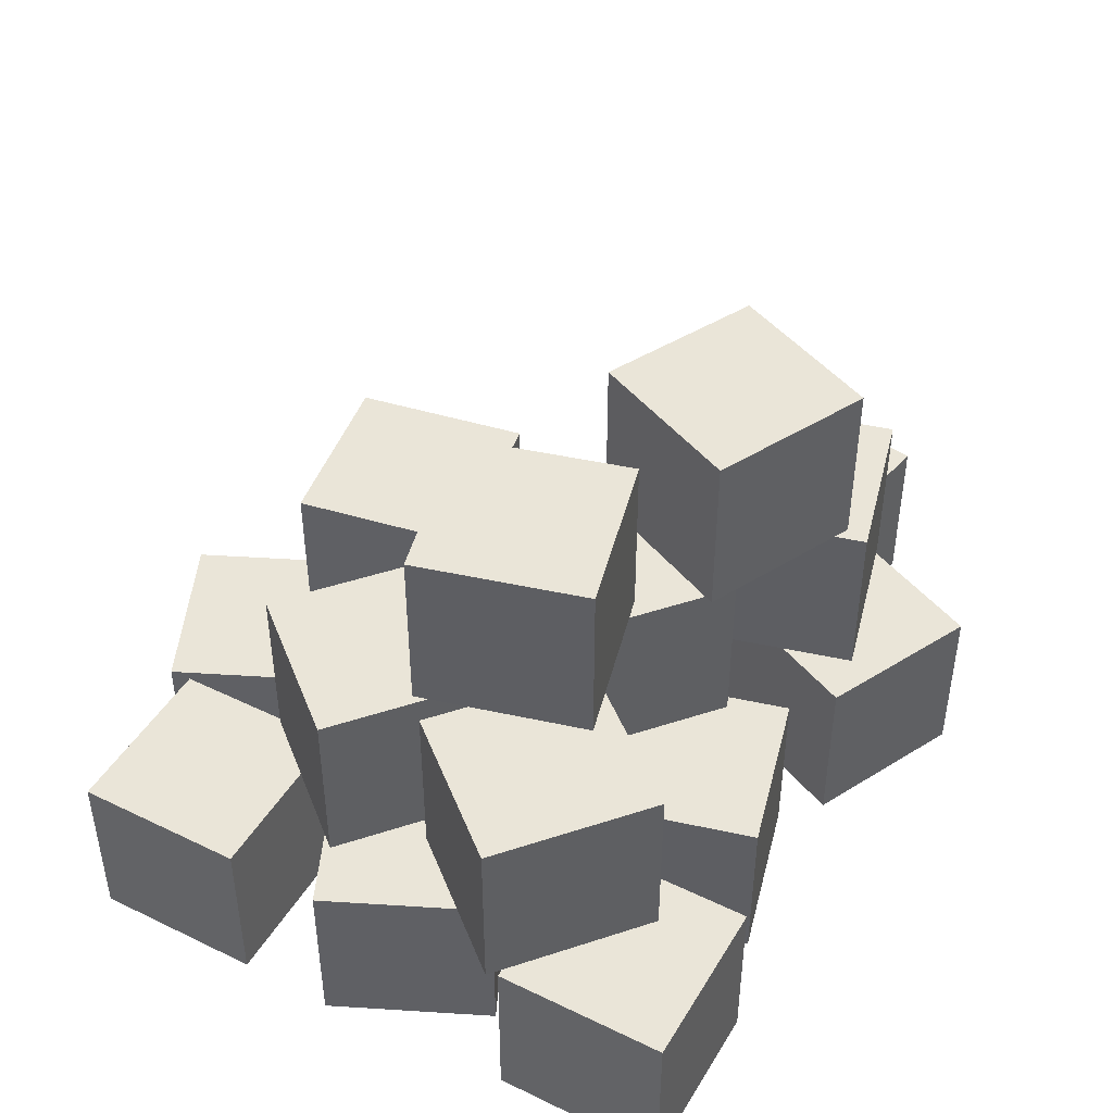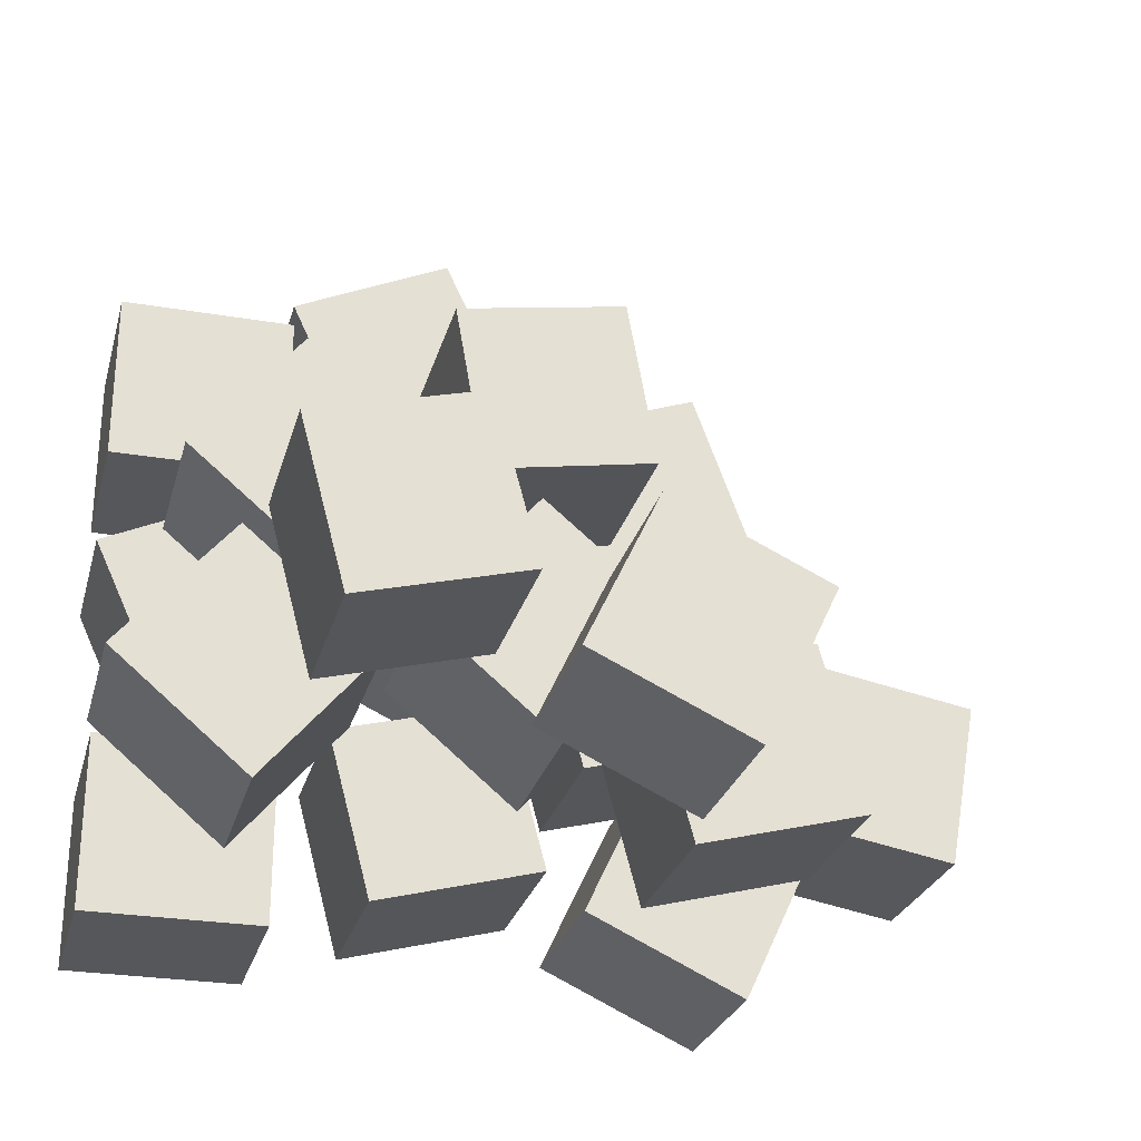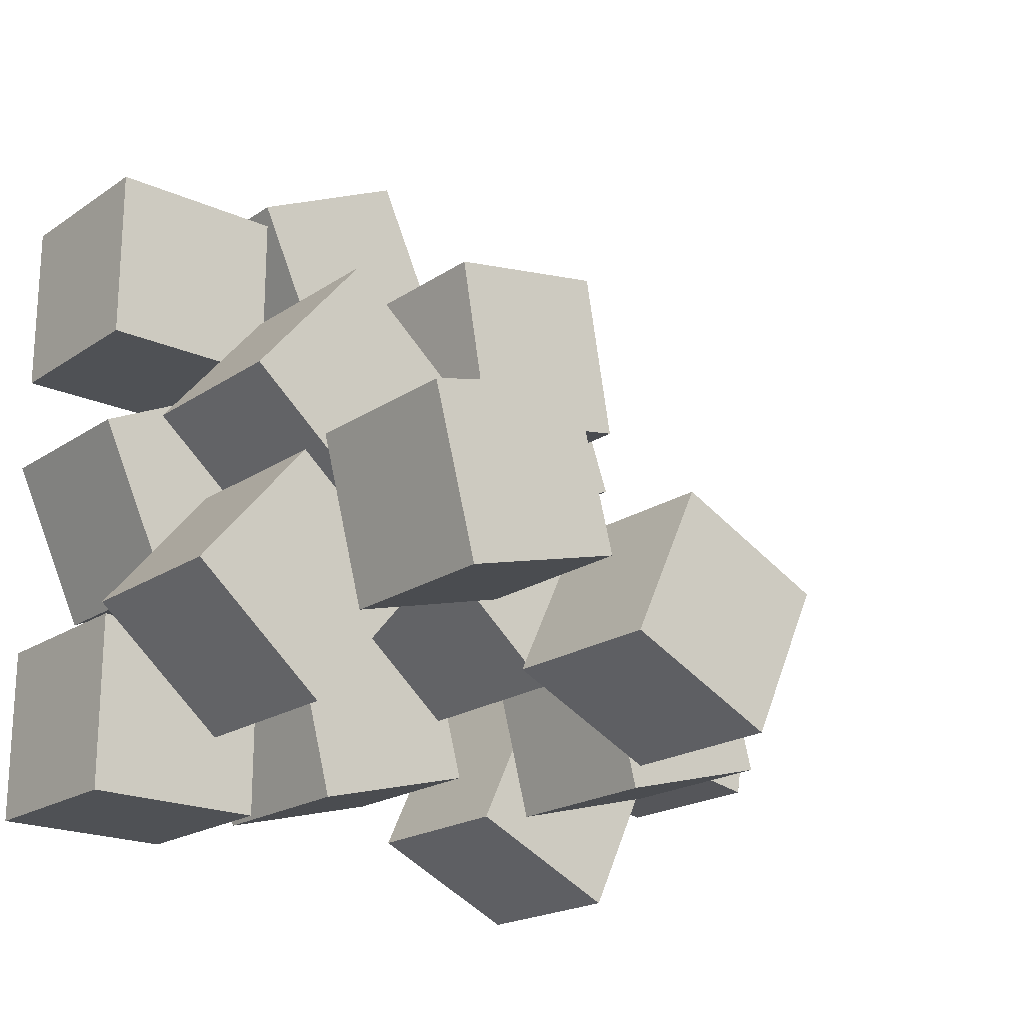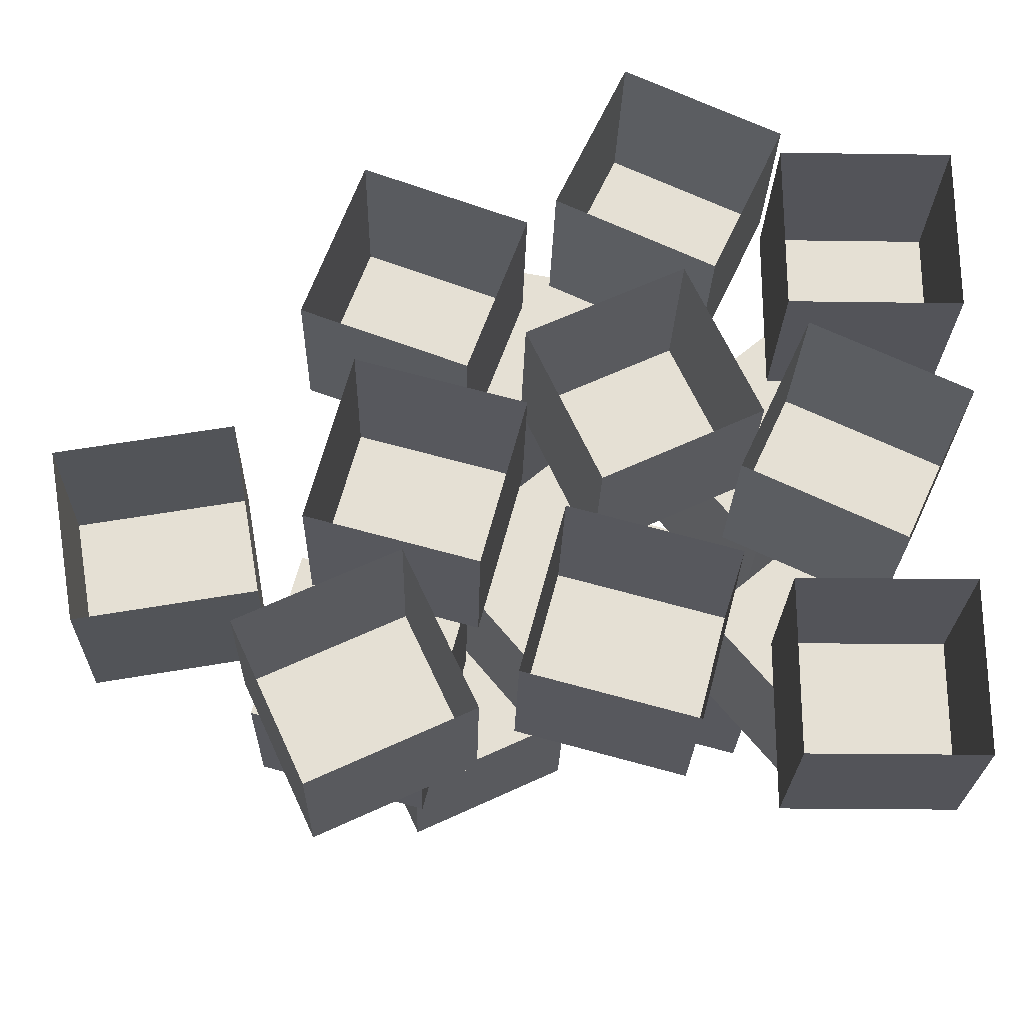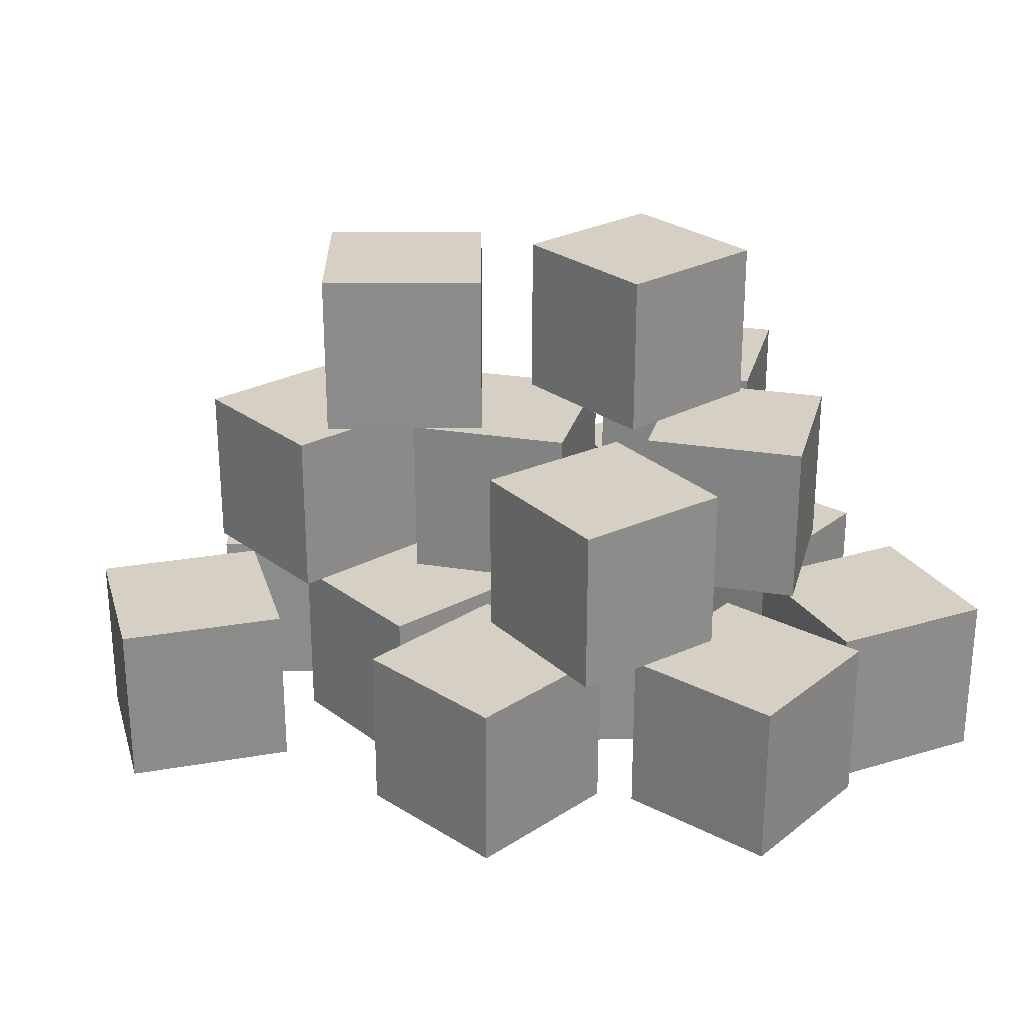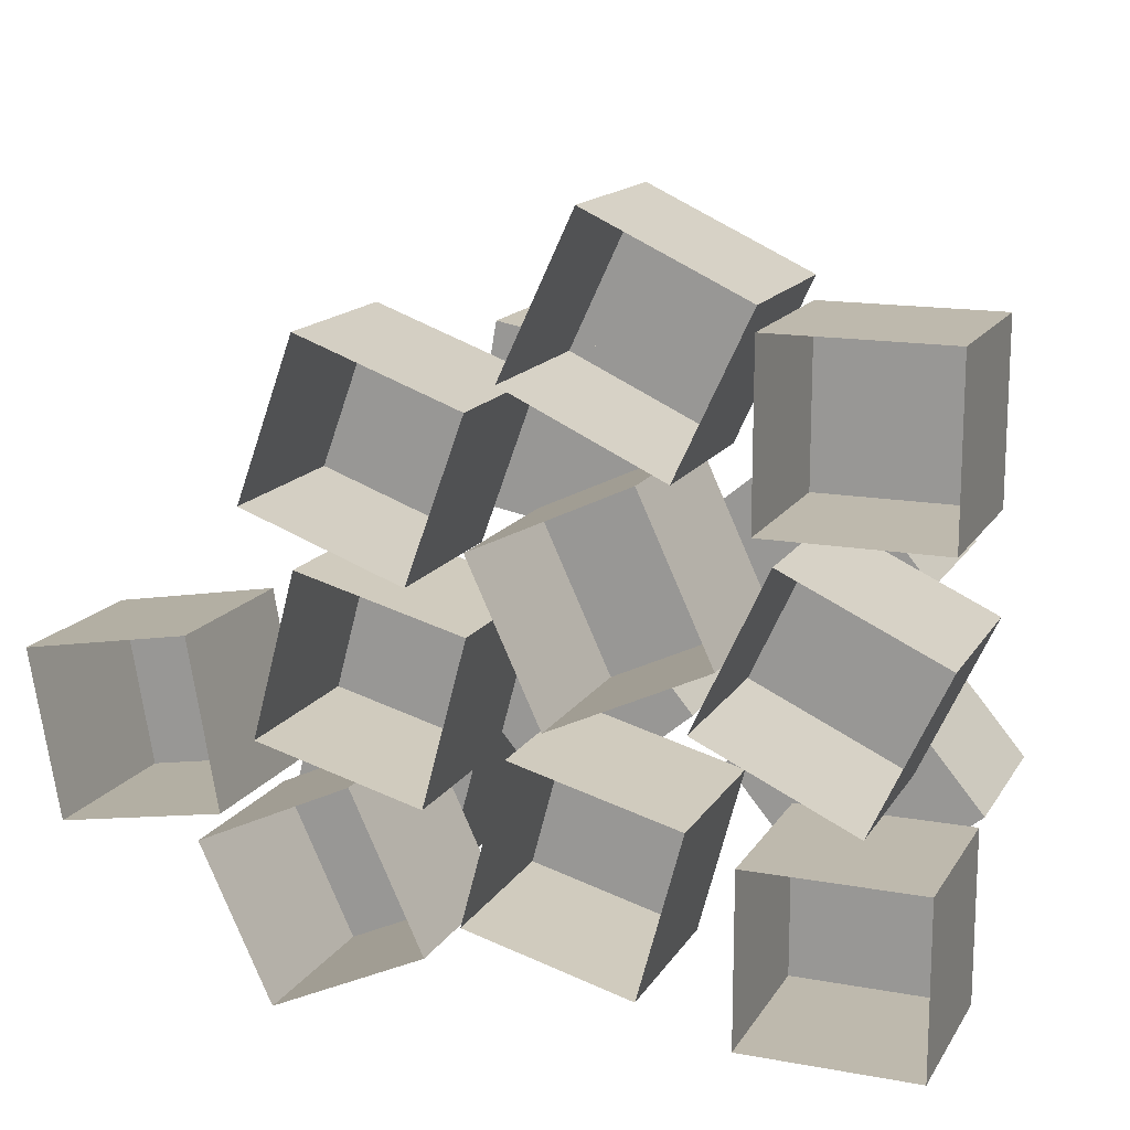
<metadata>
{"format":"obj","ext":"obj","renderer":"f3d","projection":"perspective","resolution":1024,"background":"white","views":[{"elev":44.8,"azim":-60.8,"up":"+Z"},{"elev":-27.0,"azim":-14.7,"up":"+Y"},{"elev":-20.1,"azim":-39.5,"up":"+Y"},{"elev":-23.8,"azim":178.6,"up":"+Y"},{"elev":26.2,"azim":154.5,"up":"+Z"},{"elev":15.2,"azim":-158.7,"up":"+Y"}]}
</metadata>
<code>
g Boxes1_Zone3
v -0.5 -0.495 1
v 0.5 0.495 1
v 0.5 -0.495 1
v -0.5 0.495 1
v -0.5 0.495 1
v 0.5 0.495 1.825e-07
v 0.5 0.495 1
v -0.5 0.495 -1.195e-07
v -0.5 -0.495 1
v -0.5 0.495 -1.195e-07
v -0.5 0.495 1
v -0.5 -0.495 -1.825e-07
v 0.5 -0.495 1
v -0.5 -0.495 -1.825e-07
v -0.5 -0.495 1
v 0.5 -0.495 1.195e-07
v 0.5 0.495 1
v 0.5 -0.495 1.195e-07
v 0.5 -0.495 1
v 0.5 0.495 1.825e-07
v -0.1458 0.7358 1
v 0.3422 2.056 1
v 0.7605 1.158 1
v -0.5642 1.633 1
v -0.5642 1.633 1
v 0.3422 2.056 5.03e-07
v 0.3422 2.056 1
v -0.5641 1.633 1.782e-07
v -0.1458 0.7358 1
v -0.5641 1.633 1.782e-07
v -0.5642 1.633 1
v -0.1458 0.7358 3.441e-07
v 0.7605 1.158 1
v -0.1458 0.7358 3.441e-07
v -0.1458 0.7358 1
v 0.7606 1.158 6.689e-07
v 0.3422 2.056 1
v 0.7606 1.158 6.689e-07
v 0.7605 1.158 1
v 0.3422 2.056 5.03e-07
v 0.4324 2.516 1
v 0.548 1.113 1
v 1.191 1.879 1
v -0.2104 1.75 1
v 0.4324 2.516 2
v 0.548 1.113 2
v -0.2104 1.75 2
v 1.191 1.879 2
v 1.191 1.879 2
v 0.548 1.113 1
v 0.548 1.113 2
v 1.191 1.879 1
v 0.4324 2.516 2
v 1.191 1.879 1
v 1.191 1.879 2
v 0.4324 2.516 1
v -0.2104 1.75 2
v 0.4324 2.516 1
v 0.4324 2.516 2
v -0.2104 1.75 1
v 0.548 1.113 2
v -0.2104 1.75 1
v -0.2104 1.75 2
v 0.548 1.113 1
v -0.5265 0.5558 1
v 0.8759 0.6714 1
v 0.1098 1.314 1
v 0.2395 -0.08695 1
v -0.5265 0.5558 2
v 0.8759 0.6714 2
v 0.2395 -0.08695 2
v 0.1098 1.314 2
v 0.1098 1.314 2
v 0.8759 0.6714 1
v 0.8759 0.6714 2
v 0.1098 1.314 1
v -0.5265 0.5558 2
v 0.1098 1.314 1
v 0.1098 1.314 2
v -0.5265 0.5558 1
v 0.2395 -0.08695 2
v -0.5265 0.5558 1
v -0.5265 0.5558 2
v 0.2395 -0.08695 1
v 0.8759 0.6714 2
v 0.2395 -0.08695 1
v 0.2395 -0.08695 2
v 0.8759 0.6714 1
v 0.2405 1.438 2
v 1.456 0.7285 2
v 1.197 1.694 2
v 0.4993 0.4723 2
v 0.2405 1.438 3
v 1.456 0.7285 3
v 0.4993 0.4723 3
v 1.197 1.694 3
v 1.197 1.694 3
v 1.456 0.7285 2
v 1.456 0.7285 3
v 1.197 1.694 2
v 0.2405 1.438 3
v 1.197 1.694 2
v 1.197 1.694 3
v 0.2405 1.438 2
v 0.4993 0.4723 3
v 0.2405 1.438 2
v 0.2405 1.438 3
v 0.4993 0.4723 2
v 1.456 0.7285 3
v 0.4993 0.4723 2
v 0.4993 0.4723 3
v 1.456 0.7285 2
v -0.548 2.191 1
v 0.452 3.181 1
v 0.452 2.191 1
v -0.548 3.181 1
v -0.548 3.181 1
v 0.452 3.181 9.491e-07
v 0.452 3.181 1
v -0.548 3.181 6.471e-07
v -0.548 2.191 1
v -0.548 3.181 6.471e-07
v -0.548 3.181 1
v -0.548 2.191 5.841e-07
v 0.452 2.191 1
v -0.548 2.191 5.841e-07
v -0.548 2.191 1
v 0.452 2.191 8.861e-07
v 0.452 3.181 1
v 0.452 2.191 8.861e-07
v 0.452 2.191 1
v 0.452 3.181 9.491e-07
v 0.8632 2.413 1
v 1.351 3.733 1
v 1.769 2.835 1
v 0.4448 3.31 1
v 0.4448 3.31 1
v 1.351 3.733 1.525e-06
v 1.351 3.733 1
v 0.4448 3.31 1.2e-06
v 0.8632 2.413 1
v 0.4448 3.31 1.2e-06
v 0.4448 3.31 1
v 0.8632 2.413 1.366e-06
v 1.769 2.835 1
v 0.8632 2.413 1.366e-06
v 0.8632 2.413 1
v 1.769 2.835 1.691e-06
v 1.351 3.733 1
v 1.769 2.835 1.691e-06
v 1.769 2.835 1
v 1.351 3.733 1.525e-06
v 2.355 1.984 1
v 1.207 2.797 1
v 1.38 1.812 1
v 2.181 2.969 1
v 2.355 1.984 2
v 1.207 2.797 2
v 2.181 2.969 2
v 1.38 1.812 2
v 1.38 1.812 2
v 1.207 2.797 1
v 1.207 2.797 2
v 1.38 1.812 1
v 2.355 1.984 2
v 1.38 1.812 1
v 1.38 1.812 2
v 2.355 1.984 1
v 2.181 2.969 2
v 2.355 1.984 1
v 2.355 1.984 2
v 2.181 2.969 1
v 1.207 2.797 2
v 2.181 2.969 1
v 2.181 2.969 2
v 1.207 2.797 1
v 2.977 0.8218 2
v 1.652 0.3472 2
v 2.559 -0.0754 2
v 2.071 1.244 2
v 2.977 0.8218 3
v 1.652 0.3472 3
v 2.071 1.244 3
v 2.559 -0.0754 3
v 2.559 -0.0754 3
v 1.652 0.3472 2
v 1.652 0.3472 3
v 2.559 -0.0754 2
v 2.977 0.8218 3
v 2.559 -0.0754 2
v 2.559 -0.0754 3
v 2.977 0.8218 2
v 2.071 1.244 3
v 2.977 0.8218 2
v 2.977 0.8218 3
v 2.071 1.244 2
v 1.652 0.3472 3
v 2.071 1.244 2
v 2.071 1.244 3
v 1.652 0.3472 2
v 3.225 1 1
v 2.516 -0.215 1
v 3.482 0.04382 1
v 2.259 0.7413 1
v 3.225 1 2
v 2.516 -0.215 2
v 2.259 0.7413 2
v 3.482 0.04382 2
v 3.482 0.04382 2
v 2.516 -0.215 1
v 2.516 -0.215 2
v 3.482 0.04382 1
v 3.225 1 2
v 3.482 0.04382 1
v 3.482 0.04382 2
v 3.225 1 1
v 2.259 0.7413 2
v 3.225 1 1
v 3.225 1 2
v 2.259 0.7413 1
v 2.516 -0.215 2
v 2.259 0.7413 1
v 2.259 0.7413 2
v 2.516 -0.215 1
v 2.197 -0.257 1
v 3.522 0.2177 1
v 3.104 -0.6796 1
v 2.616 0.6403 1
v 2.616 0.6403 1
v 3.522 0.2177 1.182e-06
v 3.522 0.2177 1
v 2.616 0.6403 1.049e-06
v 2.197 -0.257 1
v 2.616 0.6403 1.049e-06
v 2.616 0.6403 1
v 2.197 -0.257 1.153e-06
v 3.104 -0.6796 1
v 2.197 -0.257 1.153e-06
v 2.197 -0.257 1
v 3.104 -0.6796 1.286e-06
v 3.522 0.2177 1
v 3.104 -0.6796 1.286e-06
v 3.104 -0.6796 1
v 3.522 0.2177 1.182e-06
v 1.021 -0.3094 1
v 1.73 0.9057 1
v 1.987 -0.05055 1
v 0.7644 0.6469 1
v 0.7644 0.6469 1
v 1.73 0.9057 8.344e-07
v 1.73 0.9057 1
v 0.7644 0.6469 5.003e-07
v 1.021 -0.3094 1
v 0.7644 0.6469 5.003e-07
v 0.7644 0.6469 1
v 1.021 -0.3094 6.446e-07
v 1.987 -0.05055 1
v 1.021 -0.3094 6.446e-07
v 1.021 -0.3094 1
v 1.987 -0.05055 9.787e-07
v 1.73 0.9057 1
v 1.987 -0.05055 9.787e-07
v 1.987 -0.05055 1
v 1.73 0.9057 8.344e-07
v 1.704 1.679 1
v 1.82 0.2765 1
v 2.462 1.043 1
v 1.061 0.9128 1
v 1.704 1.679 2
v 1.82 0.2765 2
v 1.061 0.9128 2
v 2.462 1.043 2
v 2.462 1.043 2
v 1.82 0.2765 1
v 1.82 0.2765 2
v 2.462 1.043 1
v 1.704 1.679 2
v 2.462 1.043 1
v 2.462 1.043 2
v 1.704 1.679 1
v 1.061 0.9128 2
v 1.704 1.679 1
v 1.704 1.679 2
v 1.061 0.9128 1
v 1.82 0.2765 2
v 1.061 0.9128 1
v 1.061 0.9128 2
v 1.82 0.2765 1
v 2.195 0.5727 1
v 2.905 1.788 1
v 3.161 0.8316 1
v 1.939 1.529 1
v 1.939 1.529 1
v 2.905 1.788 1.245e-06
v 2.905 1.788 1
v 1.939 1.529 9.11e-07
v 2.195 0.5727 1
v 1.939 1.529 9.11e-07
v 1.939 1.529 1
v 2.195 0.5727 1.055e-06
v 3.161 0.8316 1
v 2.195 0.5727 1.055e-06
v 2.195 0.5727 1
v 3.161 0.8316 1.389e-06
v 2.905 1.788 1
v 3.161 0.8316 1.389e-06
v 3.161 0.8316 1
v 2.905 1.788 1.245e-06
v 0.6219 1.497 1
v 1.947 1.972 1
v 1.528 1.074 1
v 1.04 2.394 1
v 1.04 2.394 1
v 1.947 1.972 8.178e-07
v 1.947 1.972 1
v 1.04 2.394 6.845e-07
v 0.6219 1.497 1
v 1.04 2.394 6.845e-07
v 1.04 2.394 1
v 0.6219 1.497 7.887e-07
v 1.528 1.074 1
v 0.6219 1.497 7.887e-07
v 0.6219 1.497 1
v 1.528 1.074 9.22e-07
v 1.947 1.972 1
v 1.528 1.074 9.22e-07
v 1.528 1.074 1
v 1.947 1.972 8.178e-07
v 2.275 1.755 1
v 2.876 3.028 1
v 3.215 2.097 1
v 1.937 2.686 1
v 1.937 2.686 1
v 2.876 3.028 1.54e-06
v 2.876 3.028 1
v 1.937 2.686 1.208e-06
v 2.275 1.755 1
v 1.937 2.686 1.208e-06
v 1.937 2.686 1
v 2.275 1.755 1.54e-06
v 3.215 2.097 1
v 2.275 1.755 1.54e-06
v 2.275 1.755 1
v 3.215 2.097 1.873e-06
v 2.876 3.028 1
v 3.215 2.097 1.873e-06
v 3.215 2.097 1
v 2.876 3.028 1.54e-06
v 3.382 0.3898 1
v 4.539 1.191 1
v 4.367 0.2162 1
v 3.554 1.365 1
v 3.554 1.365 1
v 4.539 1.191 1.715e-06
v 4.539 1.191 1
v 3.554 1.365 1.464e-06
v 3.382 0.3898 1
v 3.554 1.365 1.464e-06
v 3.554 1.365 1
v 3.382 0.3898 1.388e-06
v 4.367 0.2162 1
v 3.382 0.3898 1.388e-06
v 3.382 0.3898 1
v 4.367 0.2162 1.639e-06
v 4.539 1.191 1
v 4.367 0.2162 1.639e-06
v 4.367 0.2162 1
v 4.539 1.191 1.715e-06
g Boxes1_Zone3_0
f 3 2 1
f 4 1 2
f 7 6 5
f 8 5 6
f 11 10 9
f 12 9 10
f 15 14 13
f 16 13 14
f 19 18 17
f 20 17 18
f 23 22 21
f 24 21 22
f 27 26 25
f 28 25 26
f 31 30 29
f 32 29 30
f 35 34 33
f 36 33 34
f 39 38 37
f 40 37 38
f 43 42 41
f 44 41 42
f 47 46 45
f 48 45 46
f 51 50 49
f 52 49 50
f 55 54 53
f 56 53 54
f 59 58 57
f 60 57 58
f 63 62 61
f 64 61 62
f 67 66 65
f 68 65 66
f 71 70 69
f 72 69 70
f 75 74 73
f 76 73 74
f 79 78 77
f 80 77 78
f 83 82 81
f 84 81 82
f 87 86 85
f 88 85 86
f 91 90 89
f 92 89 90
f 95 94 93
f 96 93 94
f 99 98 97
f 100 97 98
f 103 102 101
f 104 101 102
f 107 106 105
f 108 105 106
f 111 110 109
f 112 109 110
f 115 114 113
f 116 113 114
f 119 118 117
f 120 117 118
f 123 122 121
f 124 121 122
f 127 126 125
f 128 125 126
f 131 130 129
f 132 129 130
f 135 134 133
f 136 133 134
f 139 138 137
f 140 137 138
f 143 142 141
f 144 141 142
f 147 146 145
f 148 145 146
f 151 150 149
f 152 149 150
f 155 154 153
f 156 153 154
f 159 158 157
f 160 157 158
f 163 162 161
f 164 161 162
f 167 166 165
f 168 165 166
f 171 170 169
f 172 169 170
f 175 174 173
f 176 173 174
f 179 178 177
f 180 177 178
f 183 182 181
f 184 181 182
f 187 186 185
f 188 185 186
f 191 190 189
f 192 189 190
f 195 194 193
f 196 193 194
f 199 198 197
f 200 197 198
f 203 202 201
f 204 201 202
f 207 206 205
f 208 205 206
f 211 210 209
f 212 209 210
f 215 214 213
f 216 213 214
f 219 218 217
f 220 217 218
f 223 222 221
f 224 221 222
f 227 226 225
f 228 225 226
f 231 230 229
f 232 229 230
f 235 234 233
f 236 233 234
f 239 238 237
f 240 237 238
f 243 242 241
f 244 241 242
f 247 246 245
f 248 245 246
f 251 250 249
f 252 249 250
f 255 254 253
f 256 253 254
f 259 258 257
f 260 257 258
f 263 262 261
f 264 261 262
f 267 266 265
f 268 265 266
f 271 270 269
f 272 269 270
f 275 274 273
f 276 273 274
f 279 278 277
f 280 277 278
f 283 282 281
f 284 281 282
f 287 286 285
f 288 285 286
f 291 290 289
f 292 289 290
f 295 294 293
f 296 293 294
f 299 298 297
f 300 297 298
f 303 302 301
f 304 301 302
f 307 306 305
f 308 305 306
f 311 310 309
f 312 309 310
f 315 314 313
f 316 313 314
f 319 318 317
f 320 317 318
f 323 322 321
f 324 321 322
f 327 326 325
f 328 325 326
f 331 330 329
f 332 329 330
f 335 334 333
f 336 333 334
f 339 338 337
f 340 337 338
f 343 342 341
f 344 341 342
f 347 346 345
f 348 345 346
f 351 350 349
f 352 349 350
f 355 354 353
f 356 353 354
f 359 358 357
f 360 357 358
f 363 362 361
f 364 361 362
f 367 366 365
f 368 365 366

</code>
